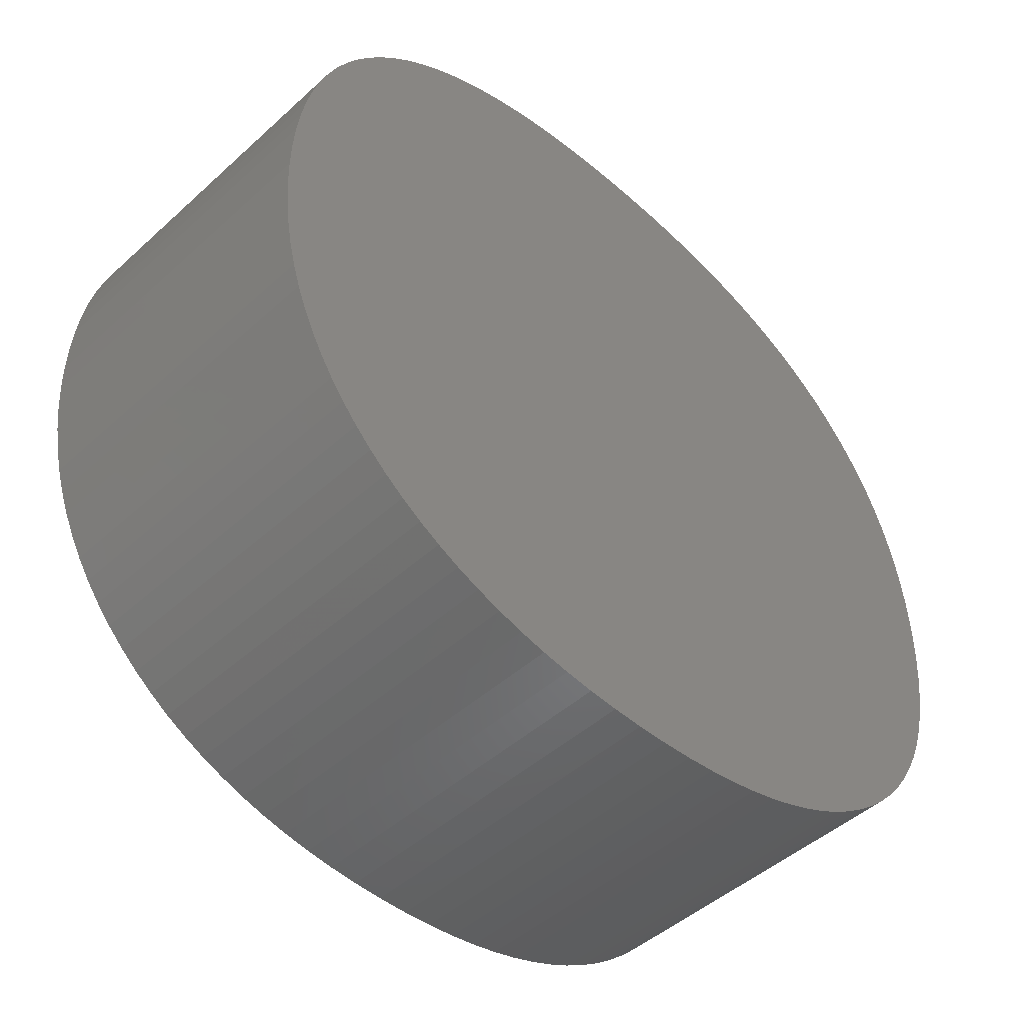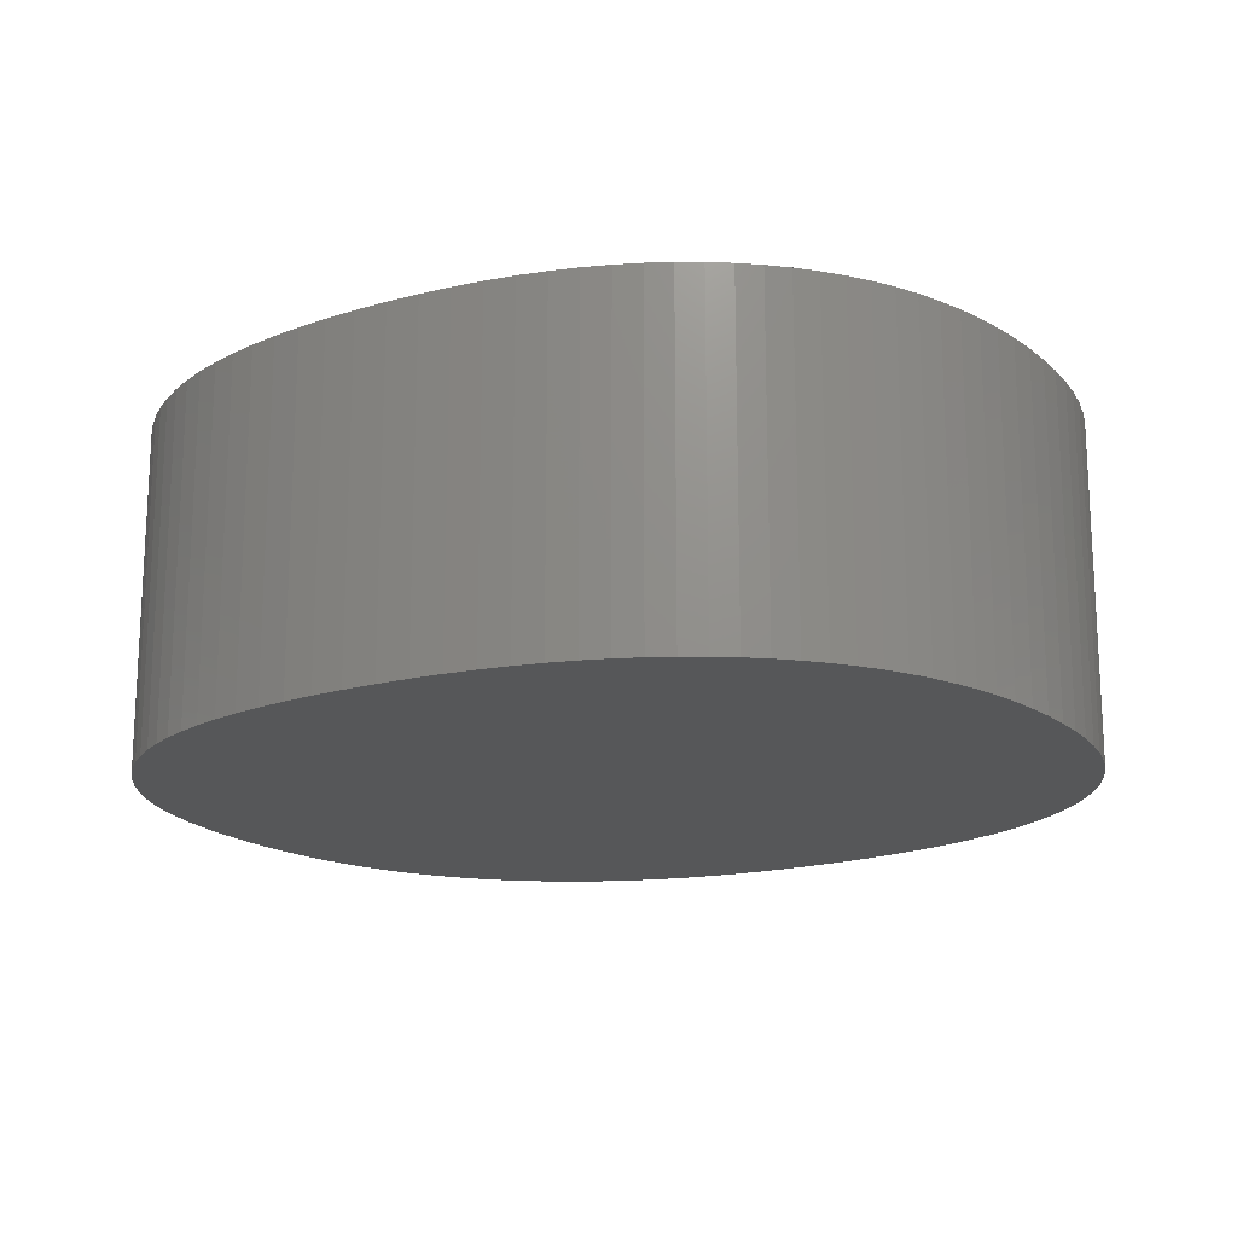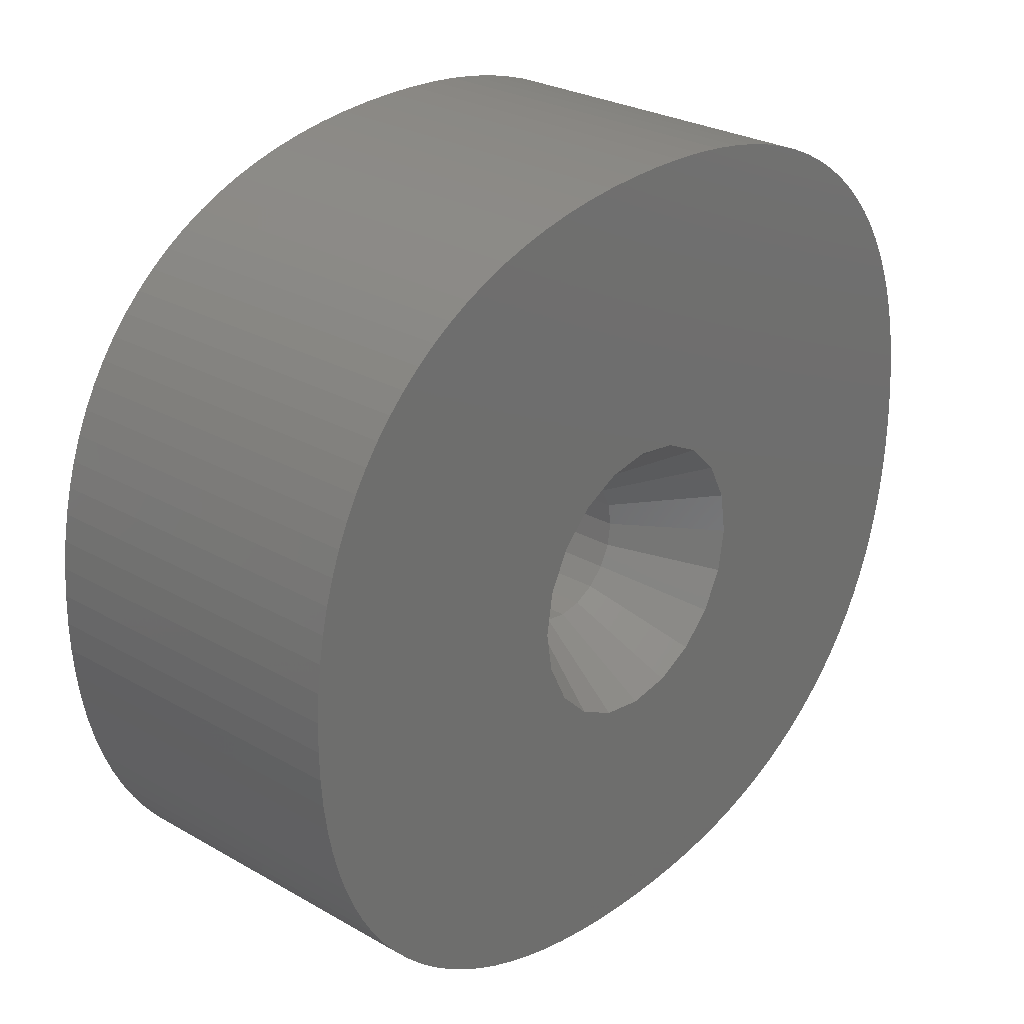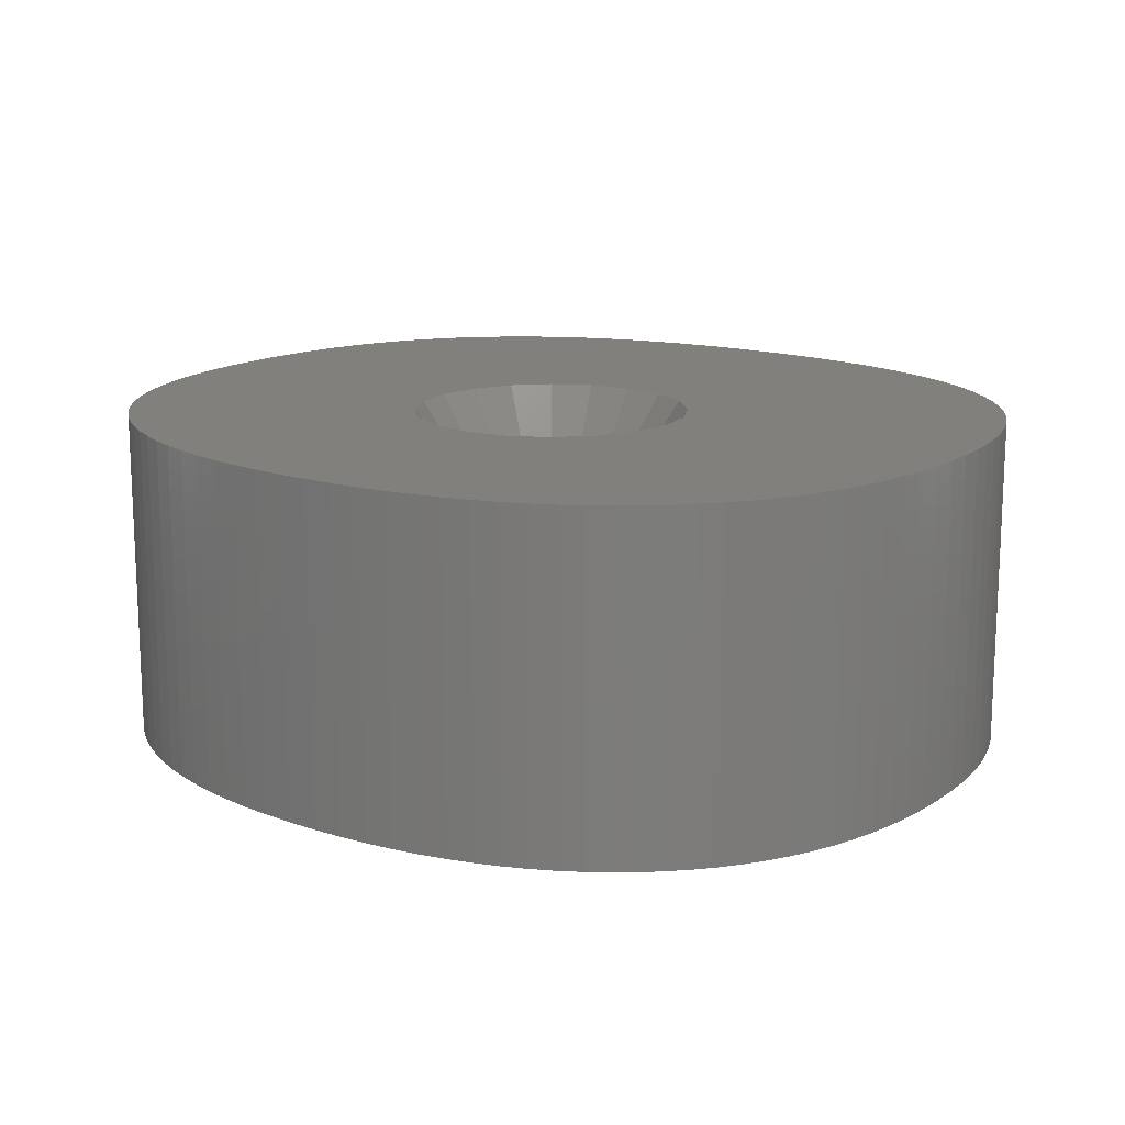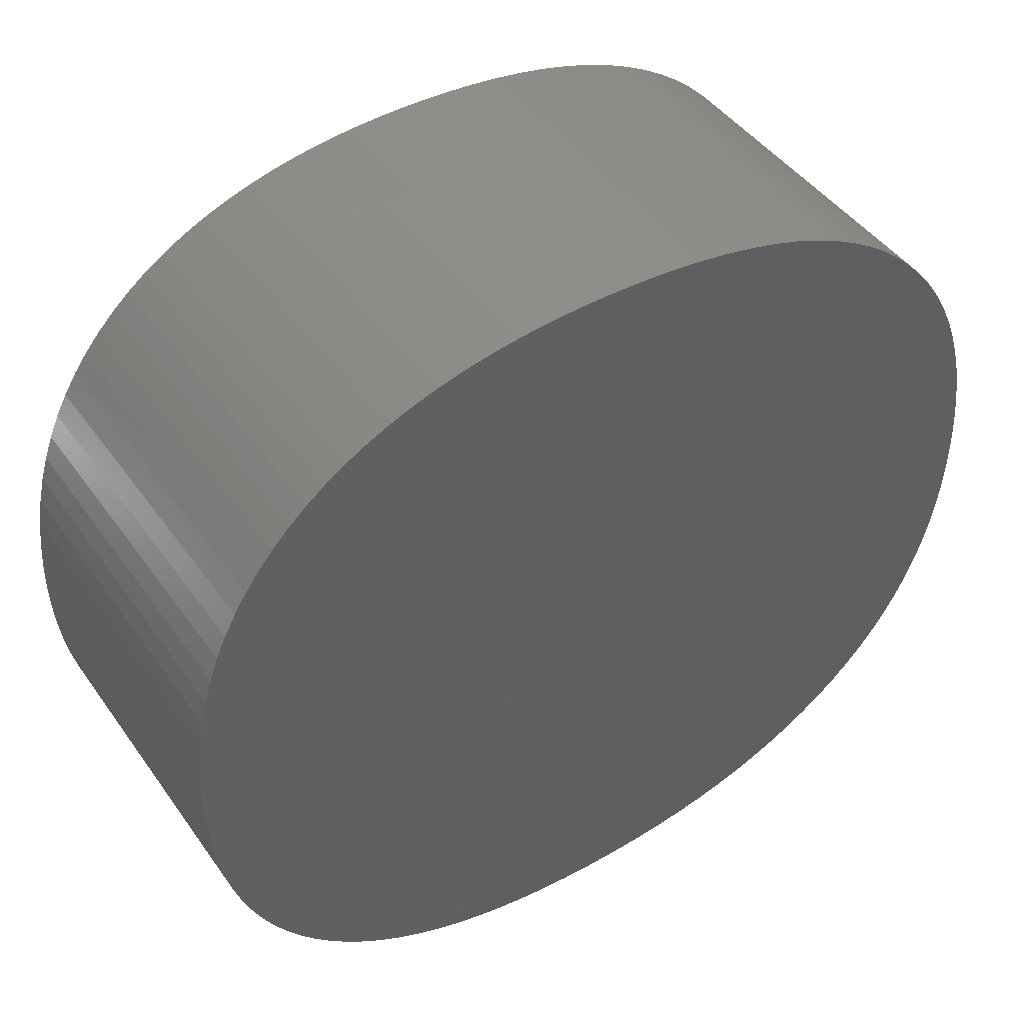
<metadata>
{"format":"stl","ext":"stl","renderer":"f3d","projection":"perspective","resolution":1024,"background":"white","views":[{"elev":-47.1,"azim":135.6,"up":"+Y"},{"elev":-17.4,"azim":-147.9,"up":"+Z"},{"elev":27.6,"azim":-48.9,"up":"+Y"},{"elev":15.0,"azim":35.7,"up":"+Z"},{"elev":44.8,"azim":147.0,"up":"+Y"}]}
</metadata>
<code>
# stl→obj: 268 verts, 532 faces
v 8.656 -5.873 8
v 9 -5.418 0
v 9 -5.418 8
v 8.656 -5.873 0
v 9.312 -4.94 0
v 9.312 -4.94 8
v -10.35 -2.215 0
v -10.47 -1.589 8
v -10.47 -1.589 0
v -10.35 -2.215 8
v -10.36 3.115 0
v -10.21 3.721 8
v -10.21 3.721 0
v -10.36 3.115 8
v 2.354 -9.143 0
v 10.64 0.437 0
v 10.62 -0.2556 0
v 2.412 10.07 0
v 10.62 1.145 0
v 3.018 -9.037 0
v 10.58 -0.9244 0
v 10.58 1.827 0
v 3.656 -8.9 0
v 10.49 -1.569 0
v 3.09 9.964 0
v 4.27 -8.733 0
v 10.38 -2.191 0
v 10.5 2.484 0
v 4.859 -8.535 0
v 10.23 -2.788 0
v 3.74 9.829 0
v 5.423 -8.307 0
v 10.05 -3.362 0
v 4.362 9.663 0
v 10.39 3.115 0
v 5.962 -8.049 0
v 9.837 -3.911 0
v 10.24 3.721 0
v 9.591 -4.438 0
v 4.957 9.467 0
v 5.524 9.242 0
v 10.07 4.302 0
v 9.859 4.858 0
v 9.62 5.389 0
v 7.868 -6.711 0
v 8.278 -6.304 0
v 9.348 5.894 0
v 9.045 6.373 0
v 7.429 -7.091 0
v 8.71 6.828 0
v 8.343 7.257 0
v 6.965 -7.441 0
v 7.944 7.661 0
v 6.476 -7.76 0
v 7.515 8.037 0
v 6.575 8.7 0
v 7.059 8.384 0
v 6.063 8.986 0
v 1.706 10.14 0
v 1.665 -9.219 0
v 0.9729 10.19 0
v 0.9509 -9.265 0
v 0.212 -9.28 0
v 0.212 10.21 0
v -0.5503 -9.265 0
v -0.5873 10.19 0
v -1.287 -9.22 0
v -1.357 10.14 0
v -1.999 -9.145 0
v -2.096 10.07 0
v -2.685 -9.039 0
v -2.806 9.964 0
v -10.62 0.437 0
v -3.346 -8.904 0
v -10.61 -0.263 0
v -3.982 -8.738 0
v -10.61 1.145 0
v -4.593 -8.543 0
v -10.56 1.827 0
v -3.486 9.829 0
v -10.56 -0.9382 0
v -5.178 -8.317 0
v -4.136 9.663 0
v -5.738 -8.061 0
v -10.48 2.484 0
v -6.273 -7.775 0
v -4.757 9.467 0
v -6.782 -7.459 0
v -7.266 -7.113 0
v -5.347 9.242 0
v -7.725 -6.737 0
v -5.908 8.986 0
v -8.154 -6.333 0
v -8.549 -5.905 0
v -6.439 8.7 0
v -8.909 -5.452 0
v -6.94 8.384 0
v -9.235 -4.974 0
v -7.411 8.037 0
v -9.527 -4.472 0
v -7.853 7.661 0
v -9.784 -3.944 0
v -8.263 7.257 0
v -10.2 -2.816 0
v -10.01 -3.393 0
v -9.575 5.389 0
v -10.03 4.302 0
v -9.821 4.858 0
v -9.296 5.894 0
v -8.985 6.373 0
v -8.64 6.828 0
v 2.354 -9.143 8
v 1.665 -9.219 8
v 7.429 -7.091 8
v 6.965 -7.441 8
v -3.486 9.829 8
v -2.806 9.964 8
v -10.01 -3.393 8
v -9.784 -3.944 8
v -7.266 -7.113 8
v -7.725 -6.737 8
v -1.287 -9.22 8
v -1.999 -9.145 8
v 0.9509 -9.265 8
v 0.212 -9.28 8
v 4.27 -8.733 8
v 3.656 -8.9 8
v -4.593 -8.543 8
v -5.178 -8.317 8
v 5.524 9.242 8
v 6.063 8.986 8
v -8.985 6.373 8
v -9.296 5.894 8
v -10.61 -0.263 8
v -10.56 -0.9382 8
v -10.61 1.145 8
v -10.62 0.437 8
v -8.549 -5.905 8
v -8.154 -6.333 8
v -10.2 -2.816 8
v -9.235 -4.974 8
v -8.909 -5.452 8
v -6.273 -7.775 8
v -6.782 -7.459 8
v 3.018 -9.037 8
v 6.476 -7.76 8
v 8.278 -6.304 8
v 7.868 -6.711 8
v 3.74 9.829 8
v 4.362 9.663 8
v -2.096 10.07 8
v -1.357 10.14 8
v -0.5873 10.19 8
v 0.212 10.21 8
v -8.263 7.257 8
v -7.853 7.661 8
v -7.411 8.037 8
v -9.575 5.389 8
v -10.03 4.302 8
v -9.821 4.858 8
v -10.48 2.484 8
v -10.56 1.827 8
v -9.527 -4.472 8
v 5.423 -8.307 8
v 4.859 -8.535 8
v 5.962 -8.049 8
v -2.685 -9.039 8
v -3.346 -8.904 8
v -0.5503 -9.265 8
v -5.738 -8.061 8
v -3.982 -8.738 8
v 6.575 8.7 8
v 4.957 9.467 8
v 3.09 9.964 8
v 1.706 10.14 8
v 2.412 10.07 8
v -8.64 6.828 8
v -6.94 8.384 8
v -6.439 8.7 8
v -4.757 9.467 8
v -4.136 9.663 8
v -5.908 8.986 8
v 10.39 3.115 8
v 10.24 3.721 8
v 9.591 -4.438 8
v 9.837 -3.911 8
v 10.05 -3.362 8
v 10.38 -2.191 8
v 10.49 -1.569 8
v 10.62 1.145 8
v 10.58 1.827 8
v 0.9729 10.19 8
v -5.347 9.242 8
v 7.059 8.384 8
v 7.515 8.037 8
v 8.343 7.257 8
v 7.944 7.661 8
v 9.348 5.894 8
v 9.045 6.373 8
v 10.07 4.302 8
v 9.859 4.858 8
v 10.23 -2.788 8
v 10.5 2.484 8
v 10.64 0.437 8
v 10.58 -0.9244 8
v 3.357 0 8
v 3.192 1.037 8
v 10.62 -0.2556 8
v 3.192 -1.037 8
v 2.716 1.973 8
v 9.62 5.389 8
v 8.71 6.828 8
v 2.716 -1.973 8
v 1.973 2.716 8
v 1.973 -2.716 8
v 1.037 3.192 8
v 0 3.357 8
v -1.037 3.192 8
v -1.973 2.716 8
v 1.037 -3.192 8
v 0 -3.357 8
v -1.037 -3.192 8
v -1.973 -2.716 8
v -2.716 -1.973 8
v -3.192 -1.037 8
v -3.357 0 8
v -2.716 1.973 8
v -3.192 1.037 8
v 1.712 0.5562 5.667
v 1.8 0 5.667
v -1.712 0.5562 5.667
v -1.8 0 5.667
v 1.712 -0.5562 5.667
v -0.5562 1.712 5.667
v 0 1.8 5.667
v -0.5562 -1.712 5.667
v 0 -1.8 5.667
v -1.058 1.456 5.667
v -1.456 1.058 5.667
v 1.058 1.456 5.667
v 1.456 1.058 5.667
v 1.058 -1.456 5.667
v 0.5562 -1.712 5.667
v -1.456 -1.058 5.667
v -1.712 -0.5562 5.667
v 0.5562 1.712 5.667
v 1.456 -1.058 5.667
v -1.058 -1.456 5.667
v 1.8 0 0.1
v 1.712 0.5562 0.1
v -1.712 0.5562 0.1
v -1.8 0 0.1
v -0.5562 1.712 0.1
v 0 1.8 0.1
v 0.5562 -1.712 0.1
v 0 -1.8 0.1
v 1.058 -1.456 0.1
v 0.5562 1.712 0.1
v 1.058 1.456 0.1
v 1.456 1.058 0.1
v -1.058 1.456 0.1
v -1.456 1.058 0.1
v 1.712 -0.5562 0.1
v 1.456 -1.058 0.1
v -0.5562 -1.712 0.1
v -1.058 -1.456 0.1
v -1.456 -1.058 0.1
v -1.712 -0.5562 0.1
f 1 2 3
f 2 1 4
f 3 5 6
f 5 3 2
f 7 8 9
f 8 7 10
f 11 12 13
f 12 11 14
f 15 16 17
f 16 18 19
f 20 17 21
f 19 18 22
f 23 21 24
f 25 22 18
f 26 24 27
f 22 25 28
f 29 27 30
f 31 28 25
f 32 30 33
f 34 35 31
f 36 33 37
f 35 34 38
f 36 37 39
f 40 38 34
f 36 39 5
f 41 42 40
f 36 5 2
f 42 41 43
f 36 2 4
f 43 41 44
f 45 4 46
f 47 41 48
f 49 4 45
f 50 41 51
f 52 4 49
f 51 41 53
f 54 4 52
f 55 56 57
f 36 4 54
f 55 58 56
f 33 36 32
f 55 41 58
f 30 32 29
f 53 41 55
f 27 29 26
f 48 41 50
f 24 26 23
f 44 41 47
f 21 23 20
f 38 40 42
f 17 20 15
f 28 31 35
f 59 16 15
f 16 59 18
f 60 59 15
f 60 61 59
f 62 61 60
f 63 61 62
f 63 64 61
f 65 64 63
f 65 66 64
f 67 66 65
f 67 68 66
f 69 68 67
f 69 70 68
f 71 70 69
f 71 72 70
f 73 71 74
f 71 73 72
f 75 74 76
f 77 72 73
f 75 76 78
f 79 80 77
f 81 78 82
f 80 79 83
f 9 82 84
f 85 83 79
f 9 84 86
f 83 85 87
f 7 86 88
f 11 87 85
f 7 88 89
f 87 11 90
f 7 89 91
f 90 11 92
f 7 91 93
f 13 92 11
f 7 93 94
f 92 13 95
f 7 94 96
f 95 13 97
f 7 96 98
f 97 13 99
f 7 98 100
f 99 13 101
f 7 100 102
f 101 13 103
f 104 102 105
f 106 107 108
f 7 102 104
f 106 13 107
f 86 7 9
f 109 13 106
f 82 9 81
f 110 13 109
f 78 81 75
f 111 13 110
f 74 75 73
f 103 13 111
f 72 77 80
f 60 112 113
f 112 60 15
f 52 114 115
f 114 52 49
f 72 116 117
f 116 72 80
f 102 118 105
f 118 102 119
f 91 120 121
f 120 91 89
f 69 122 123
f 122 69 67
f 63 124 125
f 124 63 62
f 23 126 127
f 126 23 26
f 82 128 129
f 128 82 78
f 58 130 131
f 130 58 41
f 109 132 110
f 132 109 133
f 81 134 75
f 134 81 135
f 73 136 77
f 136 73 137
f 75 137 73
f 137 75 134
f 93 138 94
f 138 93 139
f 104 10 7
f 10 104 140
f 96 141 98
f 141 96 142
f 93 121 139
f 121 93 91
f 88 143 144
f 143 88 86
f 15 145 112
f 145 15 20
f 54 115 146
f 115 54 52
f 45 147 148
f 147 45 46
f 34 149 150
f 149 34 31
f 70 117 151
f 117 70 72
f 66 152 153
f 152 66 68
f 64 153 154
f 153 64 66
f 101 155 156
f 155 101 103
f 99 156 157
f 156 99 101
f 106 133 109
f 133 106 158
f 13 159 107
f 159 13 12
f 108 158 106
f 158 108 160
f 79 161 85
f 161 79 162
f 89 144 120
f 144 89 88
f 100 119 102
f 119 100 163
f 98 163 100
f 163 98 141
f 94 142 96
f 142 94 138
f 62 113 124
f 113 62 60
f 29 164 165
f 164 29 32
f 32 166 164
f 166 32 36
f 147 4 1
f 4 147 46
f 36 146 166
f 146 36 54
f 74 167 168
f 167 74 71
f 71 123 167
f 123 71 69
f 67 169 122
f 169 67 65
f 86 170 143
f 170 86 84
f 78 171 128
f 171 78 76
f 76 168 171
f 168 76 74
f 56 131 172
f 131 56 58
f 40 150 173
f 150 40 34
f 31 174 149
f 174 31 25
f 68 151 152
f 151 68 70
f 18 175 176
f 175 18 59
f 111 155 103
f 155 111 177
f 95 178 179
f 178 95 97
f 83 180 181
f 180 83 87
f 92 179 182
f 179 92 95
f 183 38 184
f 38 183 35
f 6 39 185
f 39 6 5
f 186 33 187
f 33 186 37
f 188 24 189
f 24 188 27
f 190 22 191
f 22 190 19
f 107 160 108
f 160 107 159
f 77 162 79
f 162 77 136
f 9 135 81
f 135 9 8
f 105 140 104
f 140 105 118
f 20 127 145
f 127 20 23
f 26 165 126
f 165 26 29
f 49 148 114
f 148 49 45
f 65 125 169
f 125 65 63
f 84 129 170
f 129 84 82
f 25 176 174
f 176 25 18
f 41 173 130
f 173 41 40
f 61 154 192
f 154 61 64
f 59 192 175
f 192 59 61
f 110 177 111
f 177 110 132
f 97 157 178
f 157 97 99
f 80 181 116
f 181 80 83
f 90 182 193
f 182 90 92
f 87 193 180
f 193 87 90
f 55 194 195
f 194 55 57
f 196 53 197
f 53 196 51
f 198 48 199
f 48 198 47
f 200 43 201
f 43 200 42
f 57 172 194
f 172 57 56
f 185 37 186
f 37 185 39
f 202 27 188
f 27 202 30
f 203 35 183
f 35 203 28
f 191 28 203
f 28 191 22
f 204 19 190
f 19 204 16
f 189 21 205
f 21 189 24
f 206 204 190
f 207 190 191
f 204 206 208
f 207 191 203
f 208 206 205
f 207 203 183
f 205 206 189
f 207 183 184
f 209 189 206
f 207 184 200
f 189 209 188
f 207 200 201
f 188 209 202
f 210 201 211
f 202 209 187
f 210 211 198
f 187 209 186
f 210 198 199
f 186 209 185
f 210 199 212
f 185 209 6
f 210 212 196
f 213 6 209
f 210 196 197
f 6 213 3
f 210 197 195
f 3 213 1
f 214 195 194
f 1 213 147
f 214 194 172
f 147 213 148
f 214 172 131
f 148 213 114
f 214 131 130
f 114 213 115
f 214 130 173
f 115 213 146
f 214 173 150
f 215 146 213
f 216 150 149
f 146 215 166
f 166 215 164
f 190 207 206
f 216 149 174
f 201 210 207
f 216 174 176
f 195 214 210
f 216 176 175
f 150 216 214
f 192 216 175
f 217 192 154
f 192 217 216
f 153 217 154
f 152 217 153
f 217 152 218
f 151 218 152
f 117 218 151
f 116 218 117
f 181 218 116
f 218 181 219
f 180 219 181
f 193 219 180
f 164 215 165
f 165 215 126
f 126 215 127
f 220 127 215
f 127 220 145
f 145 220 112
f 112 220 113
f 220 124 113
f 221 124 220
f 124 221 125
f 221 169 125
f 122 221 222
f 221 122 169
f 171 222 223
f 222 123 122
f 222 167 123
f 143 223 224
f 141 224 225
f 222 168 167
f 8 225 226
f 182 219 193
f 134 226 137
f 179 219 182
f 226 136 137
f 178 219 179
f 135 226 134
f 157 219 178
f 222 171 168
f 219 157 227
f 223 128 171
f 156 227 157
f 8 226 135
f 155 227 156
f 223 129 128
f 177 227 155
f 225 8 10
f 132 227 177
f 223 170 129
f 133 227 132
f 223 143 170
f 158 227 133
f 225 10 140
f 160 227 158
f 224 144 143
f 227 160 228
f 224 120 144
f 159 228 160
f 224 121 120
f 12 228 159
f 14 228 12
f 161 228 14
f 225 118 119
f 162 228 161
f 225 140 118
f 136 228 162
f 225 119 163
f 228 136 226
f 225 163 141
f 224 139 121
f 224 141 142
f 224 138 139
f 224 142 138
f 212 51 196
f 51 212 50
f 199 50 212
f 50 199 48
f 53 195 197
f 195 53 55
f 201 44 211
f 44 201 43
f 184 42 200
f 42 184 38
f 187 30 202
f 30 187 33
f 208 16 204
f 16 208 17
f 205 17 208
f 17 205 21
f 85 14 11
f 14 85 161
f 211 47 198
f 47 211 44
f 206 229 230
f 229 206 207
f 226 231 228
f 231 226 232
f 233 206 230
f 206 233 209
f 234 217 218
f 217 234 235
f 221 236 222
f 236 221 237
f 227 238 219
f 238 227 239
f 240 210 214
f 210 240 241
f 242 220 215
f 220 242 243
f 225 244 245
f 224 244 225
f 228 239 227
f 239 228 231
f 238 218 219
f 218 238 234
f 240 216 246
f 216 240 214
f 241 207 210
f 207 241 229
f 247 209 233
f 247 213 209
f 243 221 220
f 221 243 237
f 248 222 236
f 222 248 223
f 226 245 232
f 245 226 225
f 217 246 216
f 246 217 235
f 242 213 247
f 213 242 215
f 224 248 244
f 248 224 223
f 249 229 250
f 229 249 230
f 232 251 231
f 251 232 252
f 253 235 234
f 235 253 254
f 255 237 243
f 237 255 256
f 257 243 242
f 243 257 255
f 258 240 246
f 240 258 259
f 250 241 260
f 241 250 229
f 254 246 235
f 246 254 258
f 239 261 238
f 239 262 261
f 231 262 239
f 262 231 251
f 261 234 238
f 234 261 253
f 250 263 249
f 260 263 250
f 260 264 263
f 259 264 260
f 259 257 264
f 258 257 259
f 258 255 257
f 254 255 258
f 254 256 255
f 253 256 254
f 253 265 256
f 261 265 253
f 261 266 265
f 262 266 261
f 262 267 266
f 251 267 262
f 251 268 267
f 268 251 252
f 259 241 240
f 260 241 259
f 263 230 249
f 230 263 233
f 264 242 247
f 257 242 264
f 244 268 245
f 268 244 267
f 245 252 232
f 252 245 268
f 264 233 263
f 233 264 247
f 256 236 237
f 236 256 265
f 248 267 244
f 248 266 267
f 265 248 236
f 248 265 266

</code>
